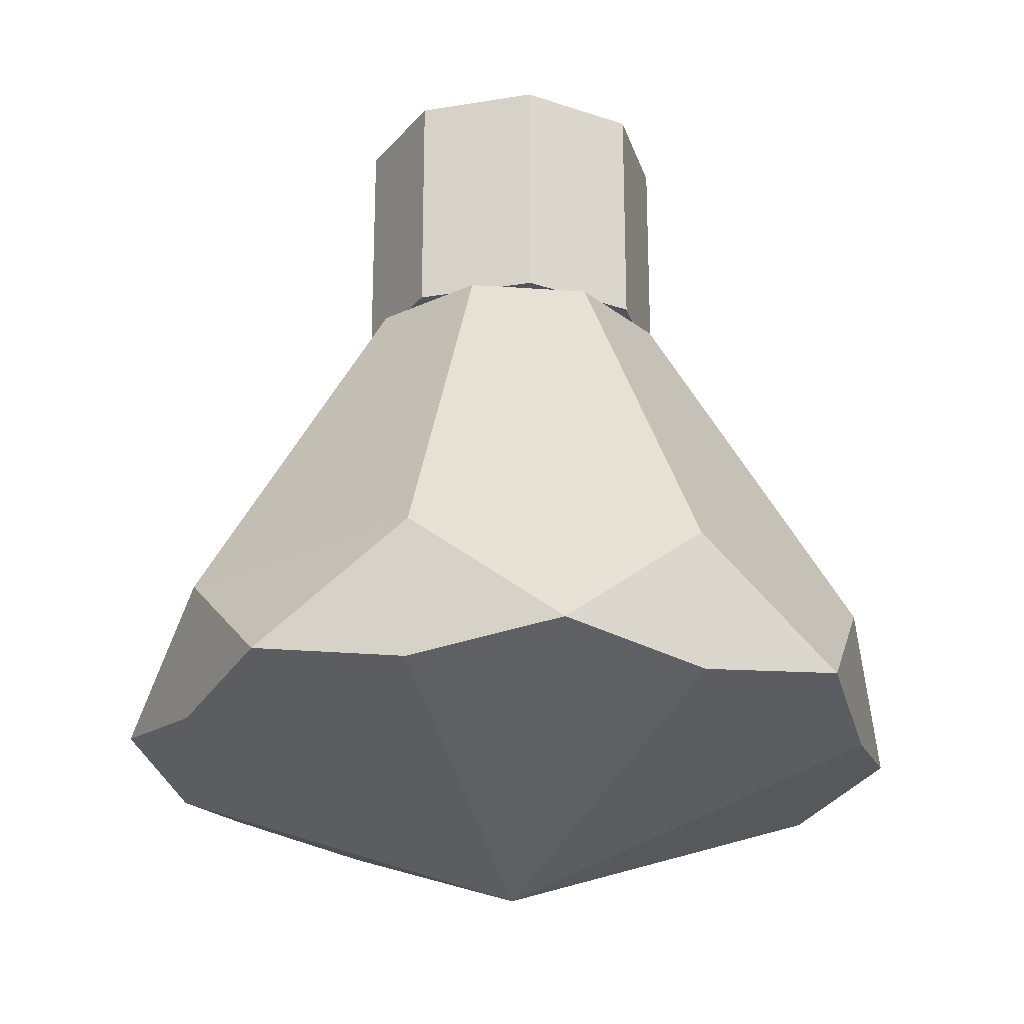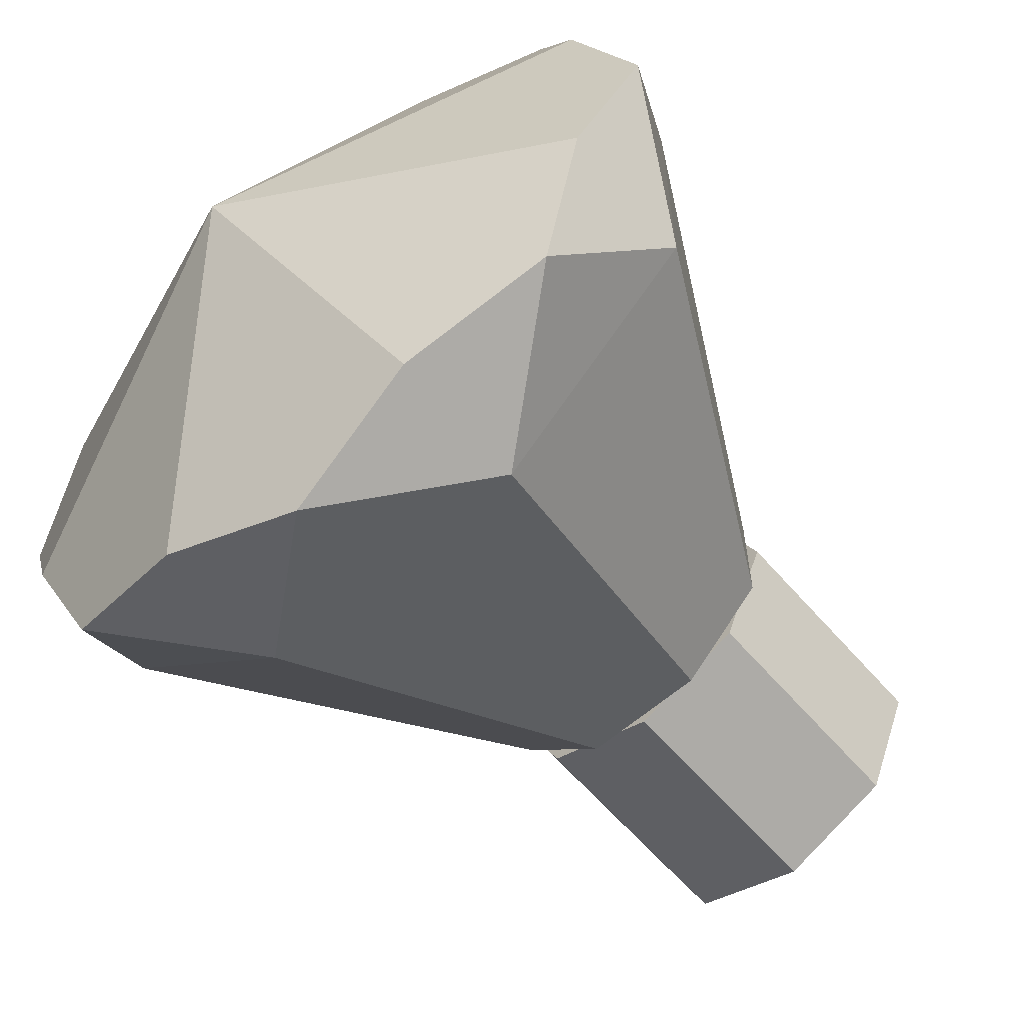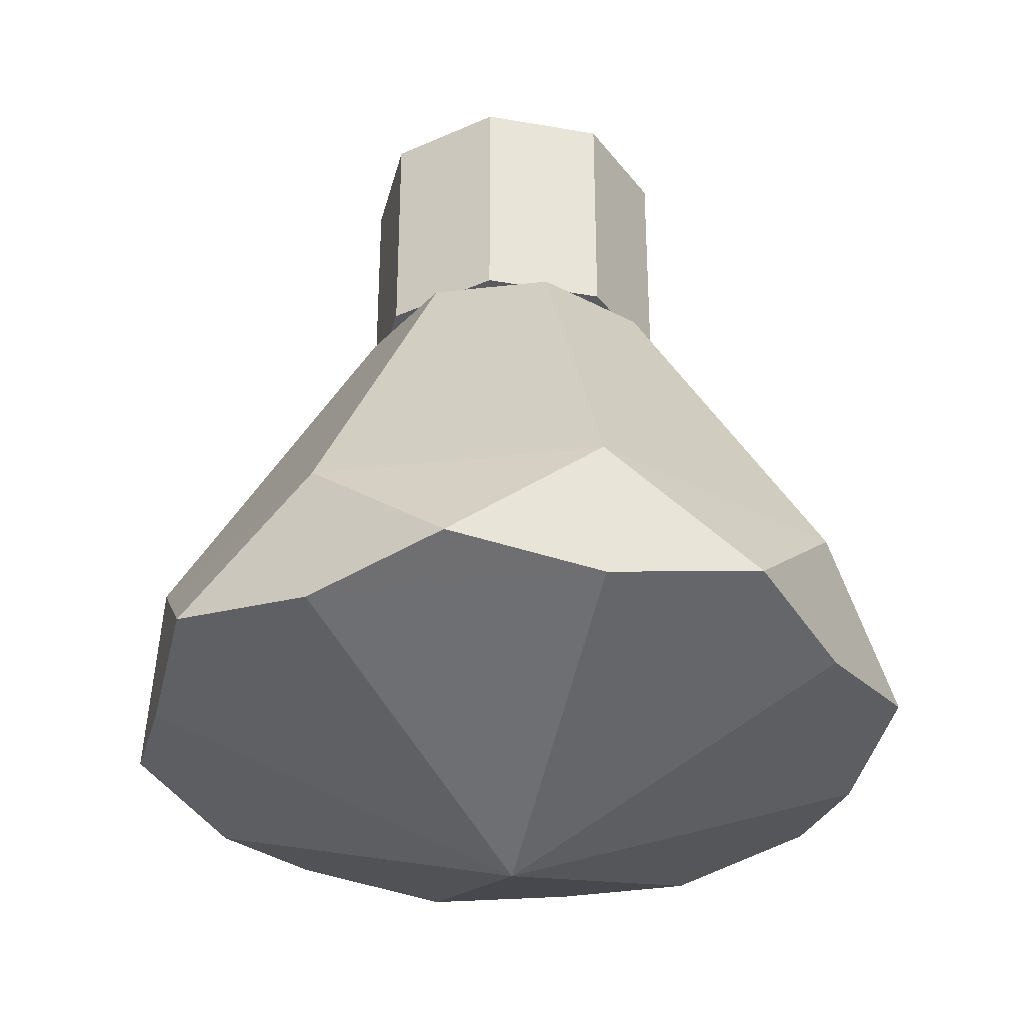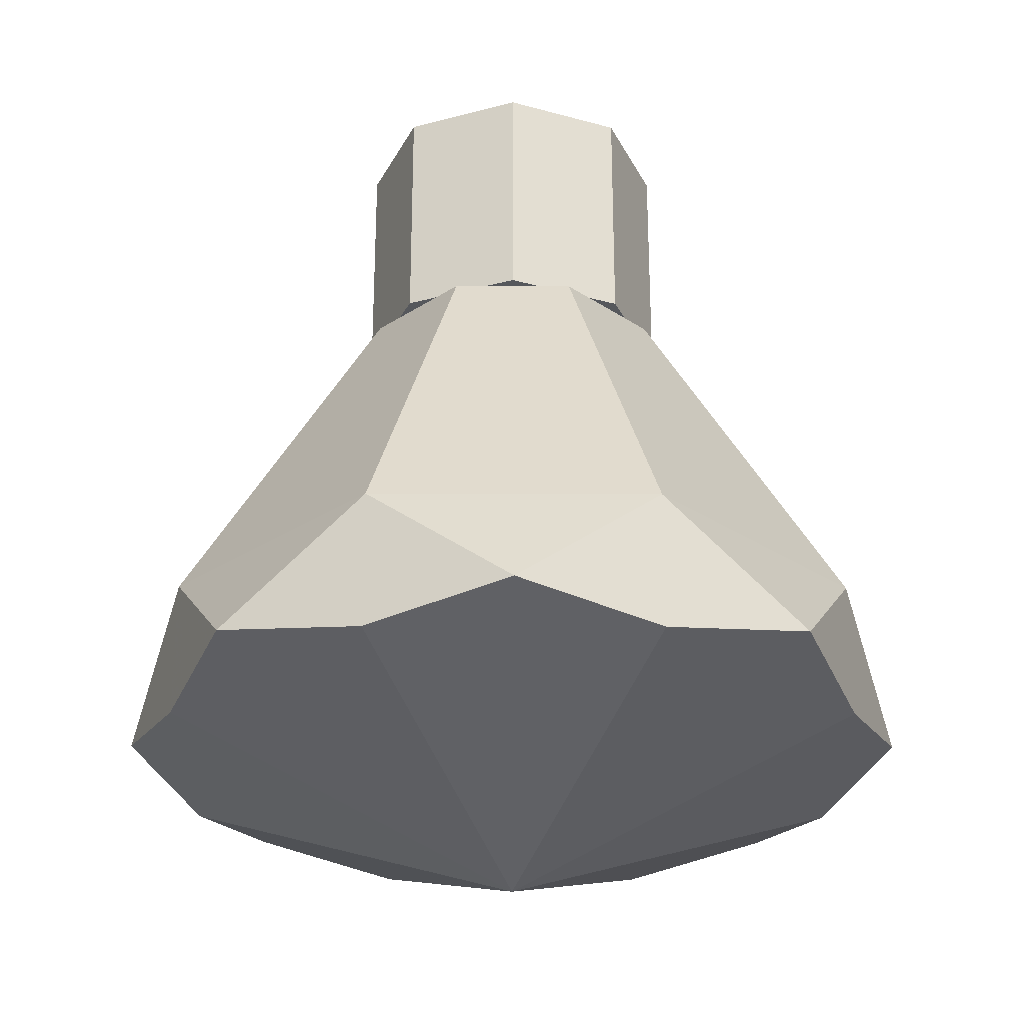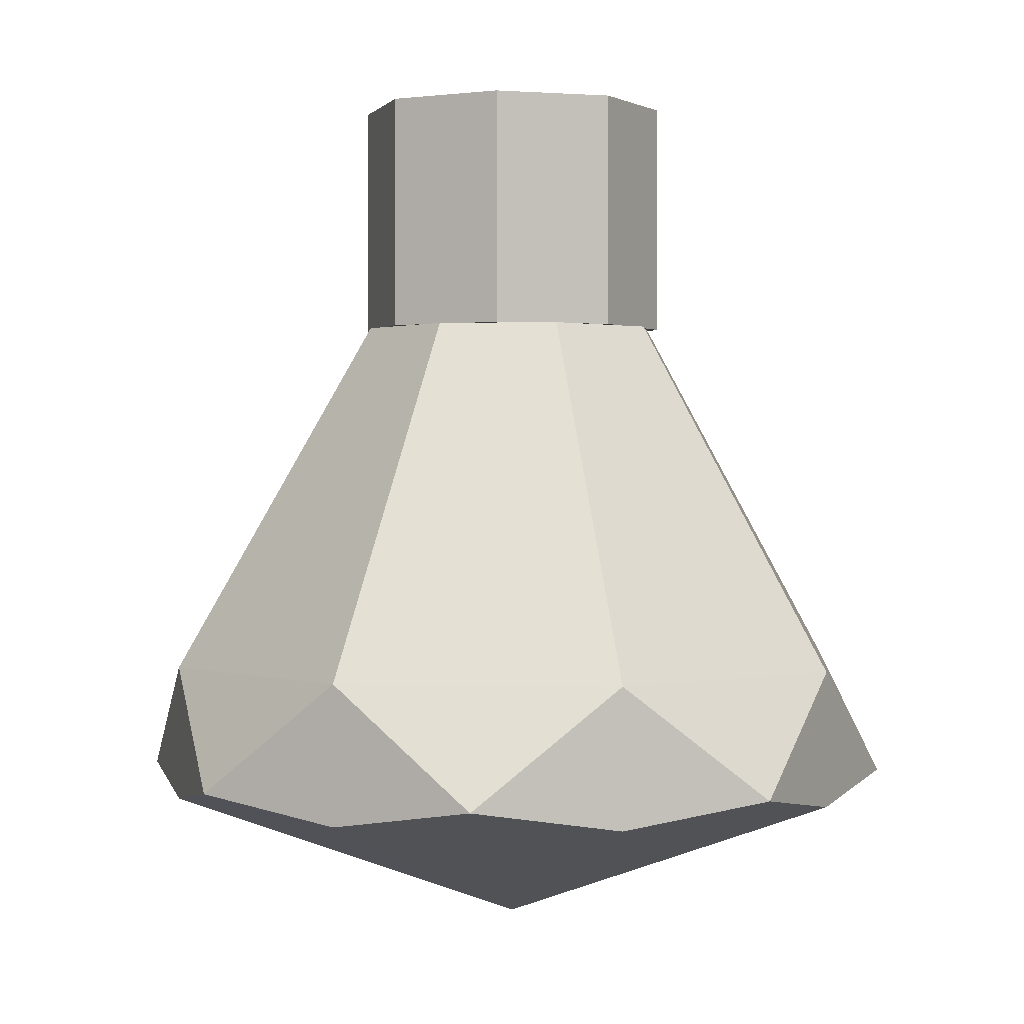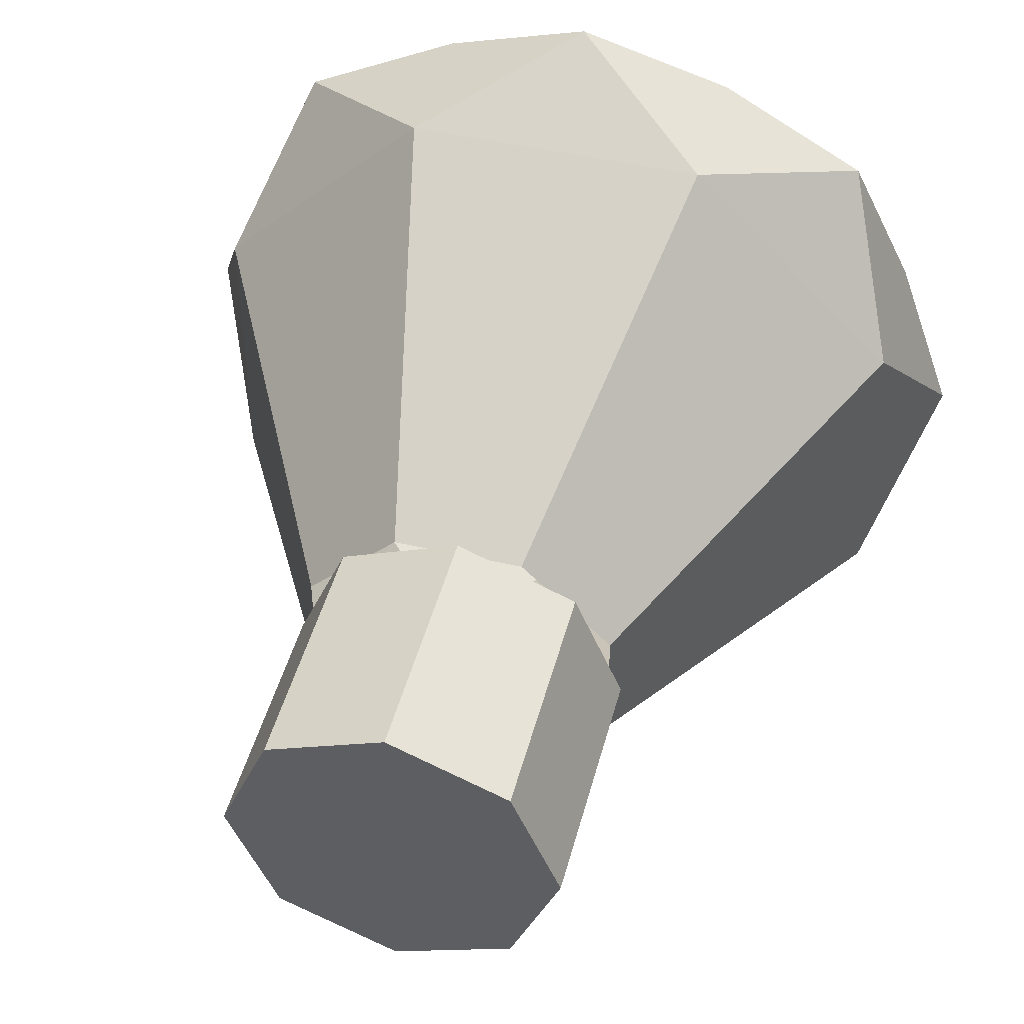
<metadata>
{"format":"obj","ext":"obj","renderer":"f3d","projection":"perspective","resolution":1024,"background":"white","views":[{"elev":-23.9,"azim":173.0,"up":"+Y"},{"elev":-62.3,"azim":41.0,"up":"+Z"},{"elev":-33.5,"azim":-81.1,"up":"+Y"},{"elev":-28.2,"azim":-0.3,"up":"+Y"},{"elev":0.8,"azim":-39.3,"up":"+Y"},{"elev":46.7,"azim":-165.4,"up":"+Z"}]}
</metadata>
<code>
v 0.1414 0.3 0.1414
v 0.2 0.3 0
v 0.2 0 0
v 0.1414 0 0.1414
v 0 0.3 0.2
v 0.1414 0.3 0.1414
v 0.1414 0 0.1414
v 0 0 0.2
v -0.1414 0.3 0.1414
v 0 0.3 0.2
v 0 0 0.2
v -0.1414 0 0.1414
v -0.2 0.3 0
v -0.1414 0.3 0.1414
v -0.1414 0 0.1414
v -0.2 0 0
v -0.1414 0.3 -0.1414
v -0.2 0.3 0
v -0.2 0 0
v -0.1414 0 -0.1414
v 0 0.3 -0.2
v -0.1414 0.3 -0.1414
v -0.1414 0 -0.1414
v 0 0 -0.2
v 0.1414 0.3 -0.1414
v 0 0.3 -0.2
v 0 0 -0.2
v 0.1414 0 -0.1414
v 0.2 0.3 0
v 0.1414 0.3 -0.1414
v 0.1414 0 -0.1414
v 0.2 0 0
v 0 0.3 0
v 0.2 0.3 0
v 0.1414 0.3 0.1414
v 0 0.3 0
v 0.1414 0.3 0.1414
v 0 0.3 0.2
v 0 0.3 0
v 0 0.3 0.2
v -0.1414 0.3 0.1414
v 0 0.3 0
v -0.1414 0.3 0.1414
v -0.2 0.3 0
v 0 0.3 0
v -0.2 0.3 0
v -0.1414 0.3 -0.1414
v 0 0.3 0
v -0.1414 0.3 -0.1414
v 0 0.3 -0.2
v 0 0.3 0
v 0 0.3 -0.2
v 0.1414 0.3 -0.1414
v 0 0.3 0
v 0.1414 0.3 -0.1414
v 0.2 0.3 0
v 0 0 0
v 0.2 0 0
v 0.1414 0 0.1414
v 0 0 0
v 0.1414 0 0.1414
v 0 0 0.2
v 0 0 0
v 0 0 0.2
v -0.1414 0 0.1414
v 0 0 0
v -0.1414 0 0.1414
v -0.2 0 0
v 0 0 0
v -0.2 0 0
v -0.1414 0 -0.1414
v 0 0 0
v -0.1414 0 -0.1414
v 0 0 -0.2
v 0 0 0
v 0 0 -0.2
v 0.1414 0 -0.1414
v 0 0 0
v 0.1414 0 -0.1414
v 0.2 0 0
v -0.07655 0 -0.1848
v 0.07655 0 -0.1848
v 0.1768 -0.4543 -0.4268
v -0.1768 -0.4543 -0.4268
v -0.1768 -0.4543 0.4268
v 0.1768 -0.4543 0.4268
v 0.07655 0 0.1848
v -0.07655 0 0.1848
v -0.1768 -0.4543 -0.4268
v 0.1768 -0.4543 -0.4268
v 0 -0.6 -0.5
v 0 -0.6 0.5
v 0.1768 -0.4543 0.4268
v -0.1768 -0.4543 0.4268
v -0.4268 -0.4543 -0.1768
v -0.4268 -0.4543 0.1768
v -0.1848 0 0.07655
v -0.1848 0 -0.07655
v 0.1848 0 -0.07655
v 0.1848 0 0.07655
v 0.4268 -0.4543 0.1768
v 0.4268 -0.4543 -0.1768
v -0.5 -0.6 0
v -0.4268 -0.4543 0.1768
v -0.4268 -0.4543 -0.1768
v 0.4268 -0.4543 -0.1768
v 0.4268 -0.4543 0.1768
v 0.5 -0.6 0
v -0.1768 -0.4543 -0.4268
v -0.4268 -0.4543 -0.1768
v -0.1848 0 -0.07655
v -0.07655 0 -0.1848
v 0.07655 0 -0.1848
v 0.1848 0 -0.07655
v 0.4268 -0.4543 -0.1768
v 0.1768 -0.4543 -0.4268
v -0.07655 0 0.1848
v -0.1848 0 0.07655
v -0.4268 -0.4543 0.1768
v -0.1768 -0.4543 0.4268
v 0.1768 -0.4543 0.4268
v 0.4268 -0.4543 0.1768
v 0.1848 0 0.07655
v 0.07655 0 0.1848
v -0.3535 -0.6 -0.3535
v -0.4268 -0.4543 -0.1768
v -0.1768 -0.4543 -0.4268
v 0.1768 -0.4543 -0.4268
v 0.4268 -0.4543 -0.1768
v 0.3535 -0.6 -0.3535
v -0.1768 -0.4543 0.4268
v -0.4268 -0.4543 0.1768
v -0.3535 -0.6 0.3535
v 0.3535 -0.6 0.3535
v 0.4268 -0.4543 0.1768
v 0.1768 -0.4543 0.4268
v -0.1768 -0.6293 -0.4268
v -0.1768 -0.4543 -0.4268
v 0 -0.6 -0.5
v 0 -0.6 -0.5
v 0.1768 -0.4543 -0.4268
v 0.1768 -0.6293 -0.4268
v 0 -0.6 0.5
v -0.1768 -0.4543 0.4268
v -0.1768 -0.6293 0.4268
v 0.1768 -0.6293 0.4268
v 0.1768 -0.4543 0.4268
v 0 -0.6 0.5
v -0.1768 -0.4543 -0.4268
v -0.1768 -0.6293 -0.4268
v -0.3535 -0.6 -0.3535
v 0.3535 -0.6 -0.3535
v 0.1768 -0.6293 -0.4268
v 0.1768 -0.4543 -0.4268
v -0.3535 -0.6 0.3535
v -0.1768 -0.6293 0.4268
v -0.1768 -0.4543 0.4268
v 0.1768 -0.4543 0.4268
v 0.1768 -0.6293 0.4268
v 0.3535 -0.6 0.3535
v -0.4268 -0.6293 -0.1768
v -0.4268 -0.4543 -0.1768
v -0.3535 -0.6 -0.3535
v 0.3535 -0.6 -0.3535
v 0.4268 -0.4543 -0.1768
v 0.4268 -0.6293 -0.1768
v -0.3535 -0.6 0.3535
v -0.4268 -0.4543 0.1768
v -0.4268 -0.6293 0.1768
v 0.4268 -0.6293 0.1768
v 0.4268 -0.4543 0.1768
v 0.3535 -0.6 0.3535
v -0.4268 -0.4543 -0.1768
v -0.4268 -0.6293 -0.1768
v -0.5 -0.6 0
v 0.5 -0.6 0
v 0.4268 -0.6293 -0.1768
v 0.4268 -0.4543 -0.1768
v -0.5 -0.6 0
v -0.4268 -0.6293 0.1768
v -0.4268 -0.4543 0.1768
v 0.4268 -0.4543 0.1768
v 0.4268 -0.6293 0.1768
v 0.5 -0.6 0
v 0 -0.6 -0.5
v 0.1768 -0.6293 -0.4268
v -0.1768 -0.6293 -0.4268
v -0.1768 -0.6293 -0.4268
v 0.1768 -0.6293 -0.4268
v 0 -0.8 0
v -0.1768 -0.6293 0.4268
v 0.1768 -0.6293 0.4268
v 0 -0.6 0.5
v 0 -0.8 0
v 0.1768 -0.6293 0.4268
v -0.1768 -0.6293 0.4268
v -0.4268 -0.6293 -0.1768
v -0.4268 -0.6293 0.1768
v -0.5 -0.6 0
v 0 -0.8 0
v -0.4268 -0.6293 0.1768
v -0.4268 -0.6293 -0.1768
v 0.5 -0.6 0
v 0.4268 -0.6293 0.1768
v 0.4268 -0.6293 -0.1768
v 0.4268 -0.6293 -0.1768
v 0.4268 -0.6293 0.1768
v 0 -0.8 0
v -0.1768 -0.6293 -0.4268
v -0.4268 -0.6293 -0.1768
v -0.3535 -0.6 -0.3535
v 0.3535 -0.6 -0.3535
v 0.4268 -0.6293 -0.1768
v 0.1768 -0.6293 -0.4268
v -0.3535 -0.6 0.3535
v -0.4268 -0.6293 0.1768
v -0.1768 -0.6293 0.4268
v 0.1768 -0.6293 0.4268
v 0.4268 -0.6293 0.1768
v 0.3535 -0.6 0.3535
v 0 -0.8 0
v -0.4268 -0.6293 -0.1768
v -0.1768 -0.6293 -0.4268
v 0.1768 -0.6293 -0.4268
v 0.4268 -0.6293 -0.1768
v 0 -0.8 0
v -0.1768 -0.6293 0.4268
v -0.4268 -0.6293 0.1768
v 0 -0.8 0
v 0 -0.8 0
v 0.4268 -0.6293 0.1768
v 0.1768 -0.6293 0.4268
g mesh1525913
f 1 3 2
f 3 1 4
f 5 7 6
f 7 5 8
f 9 11 10
f 11 9 12
f 13 15 14
f 15 13 16
f 17 19 18
f 19 17 20
f 21 23 22
f 23 21 24
f 25 27 26
f 27 25 28
f 29 31 30
f 31 29 32
g mesh1525915
f 33 35 34
f 36 38 37
f 39 41 40
f 42 44 43
f 45 47 46
f 48 50 49
f 51 53 52
f 54 56 55
g mesh1525917
f 57 58 59
f 60 61 62
f 63 64 65
f 66 67 68
f 69 70 71
f 72 73 74
f 75 76 77
f 78 79 80
f 81 82 83
f 83 84 81
f 85 86 87
f 87 88 85
f 89 90 91
f 92 93 94
f 95 96 97
f 97 98 95
f 99 100 101
f 101 102 99
f 103 104 105
f 106 107 108
f 109 110 111
f 111 112 109
f 113 114 115
f 115 116 113
f 117 118 119
f 119 120 117
f 121 122 123
f 123 124 121
f 125 126 127
f 128 129 130
f 131 132 133
f 134 135 136
f 137 138 139
f 140 141 142
f 143 144 145
f 146 147 148
f 149 150 151
f 152 153 154
f 155 156 157
f 158 159 160
f 161 162 163
f 164 165 166
f 167 168 169
f 170 171 172
f 173 174 175
f 176 177 178
f 179 180 181
f 182 183 184
f 185 186 187
f 188 189 190
f 191 192 193
f 194 195 196
f 197 198 199
f 200 201 202
f 203 204 205
f 206 207 208
f 209 210 211
f 212 213 214
f 215 216 217
f 218 219 220
f 221 222 223
f 224 225 226
f 227 228 229
f 230 231 232

</code>
